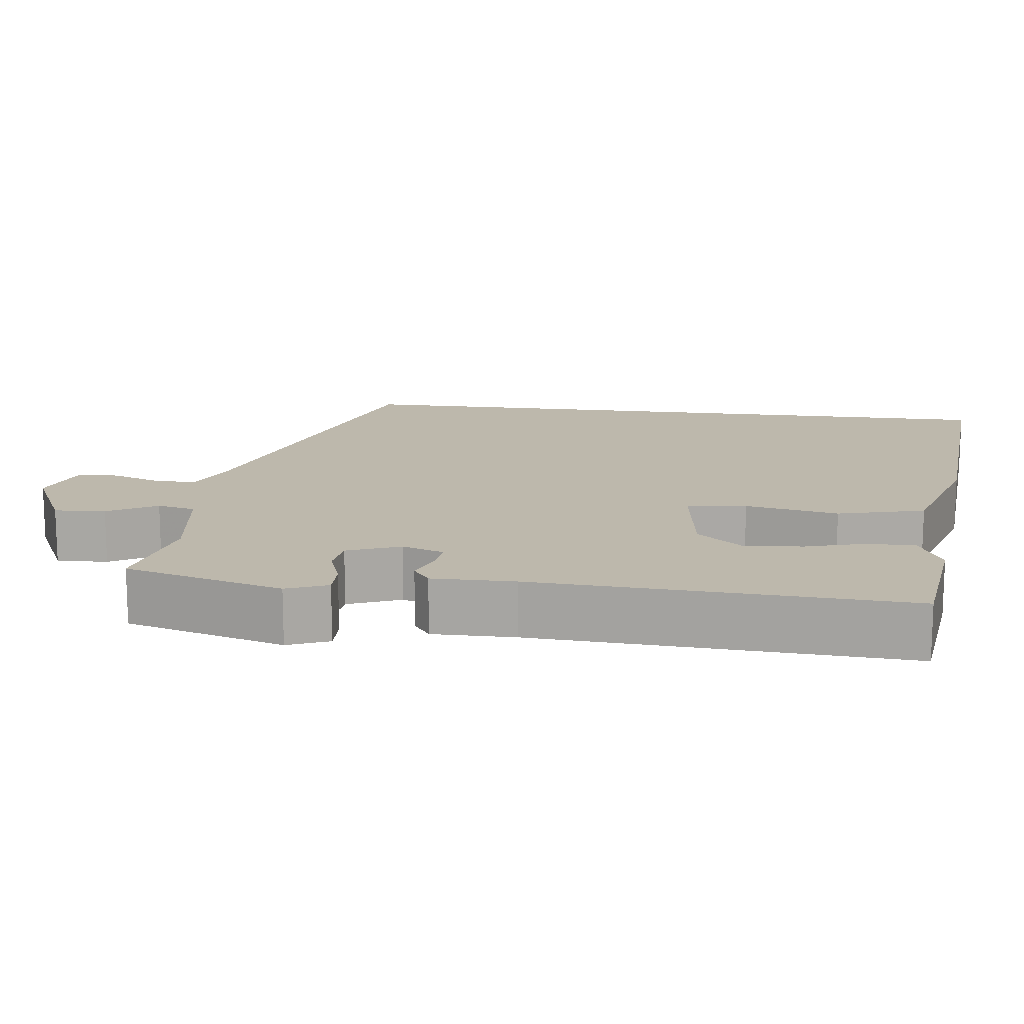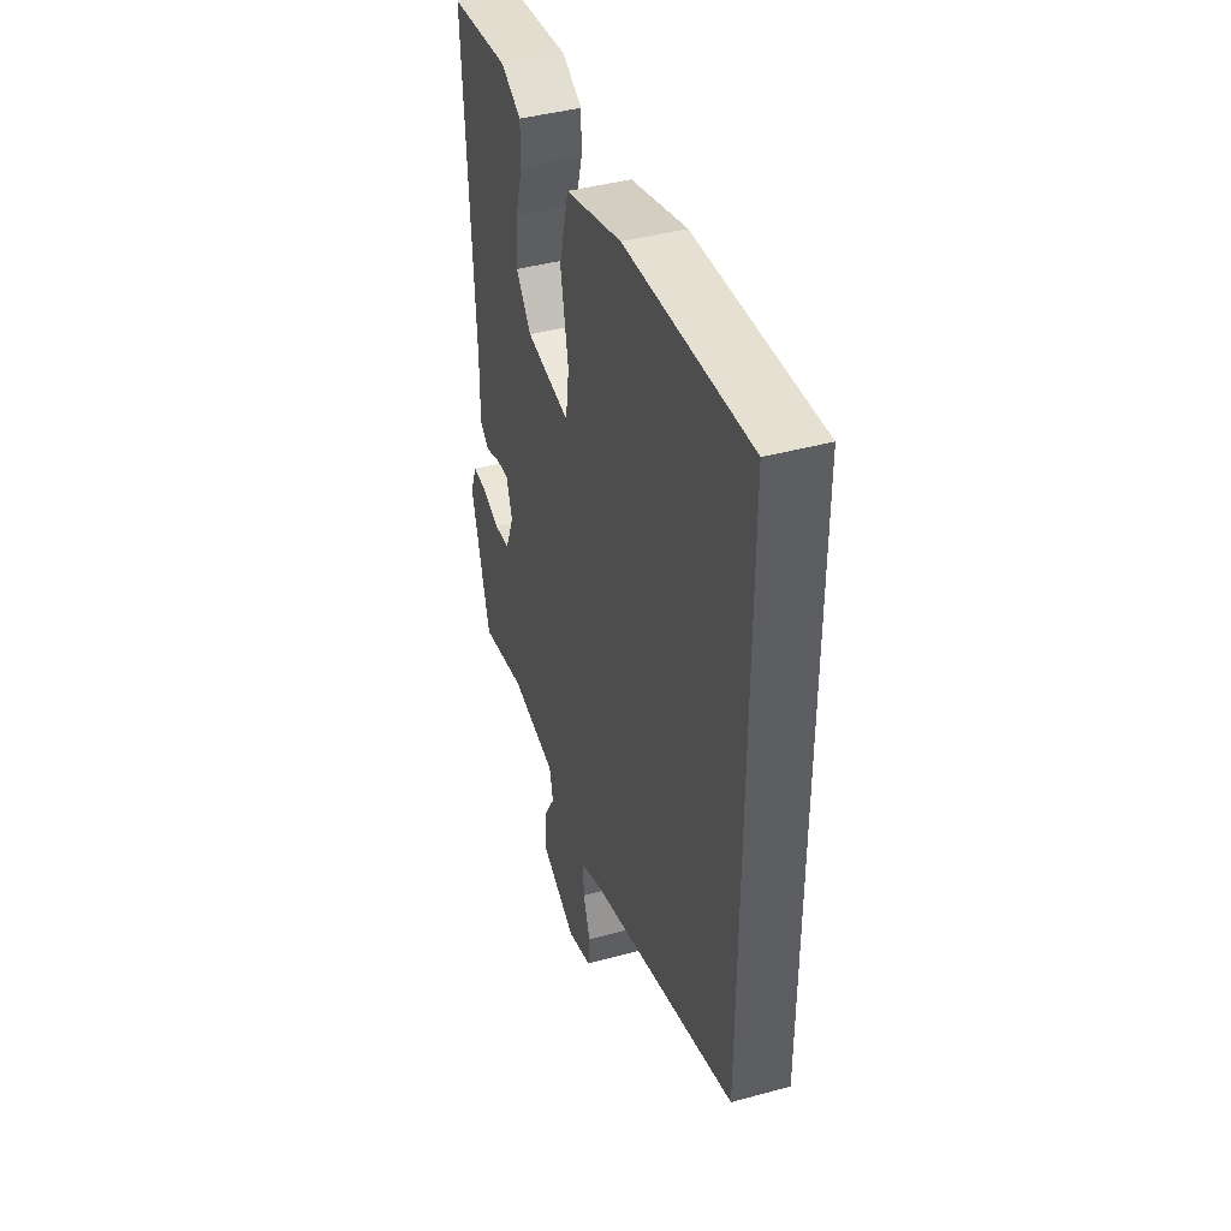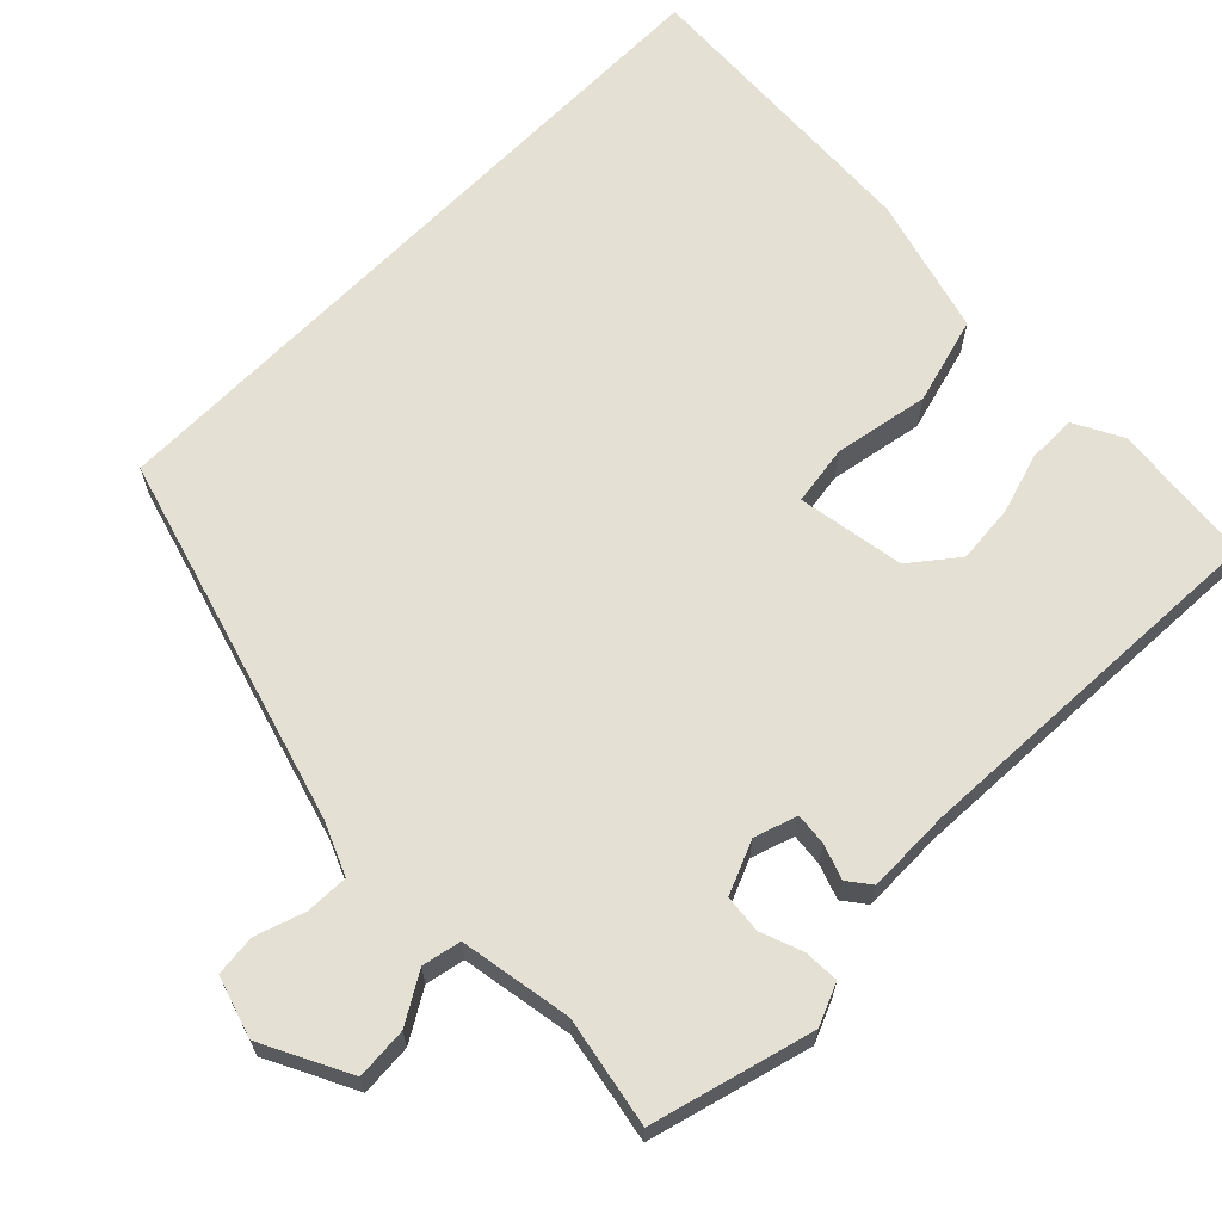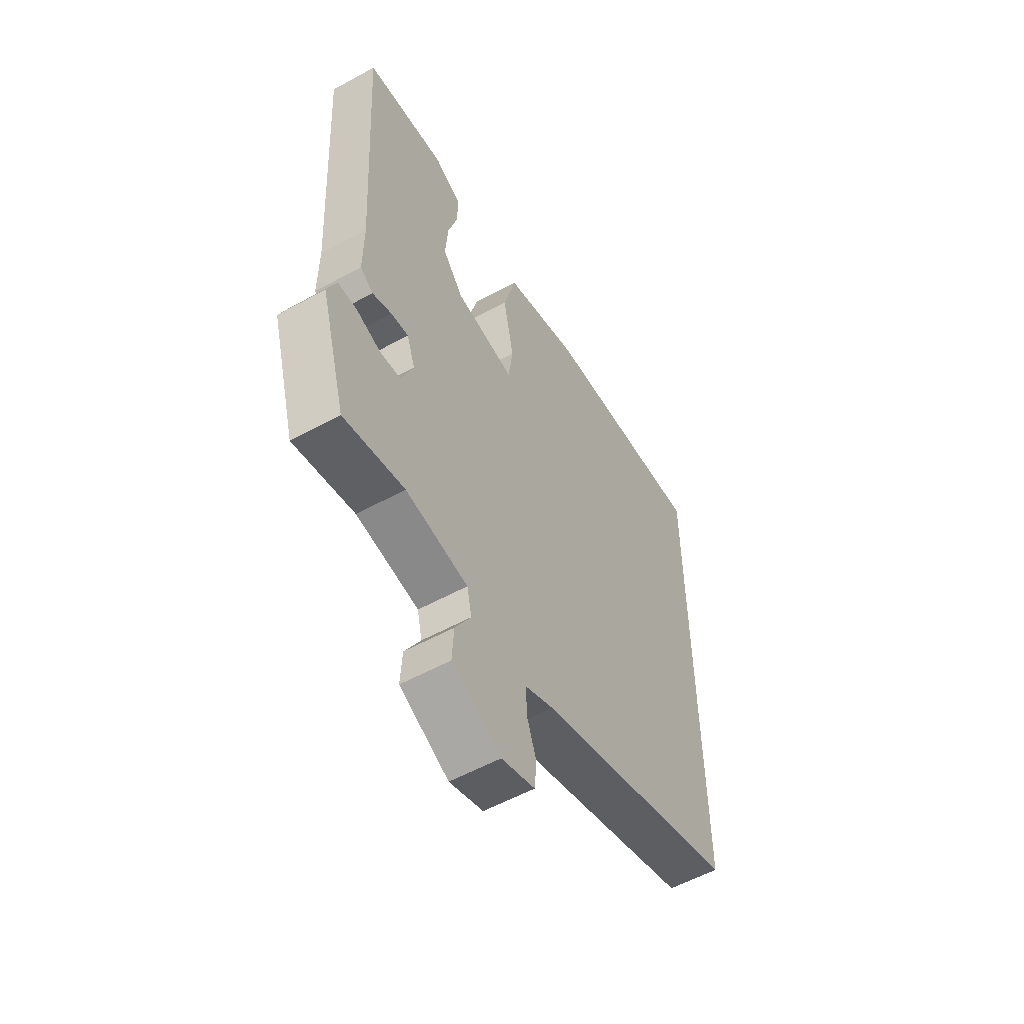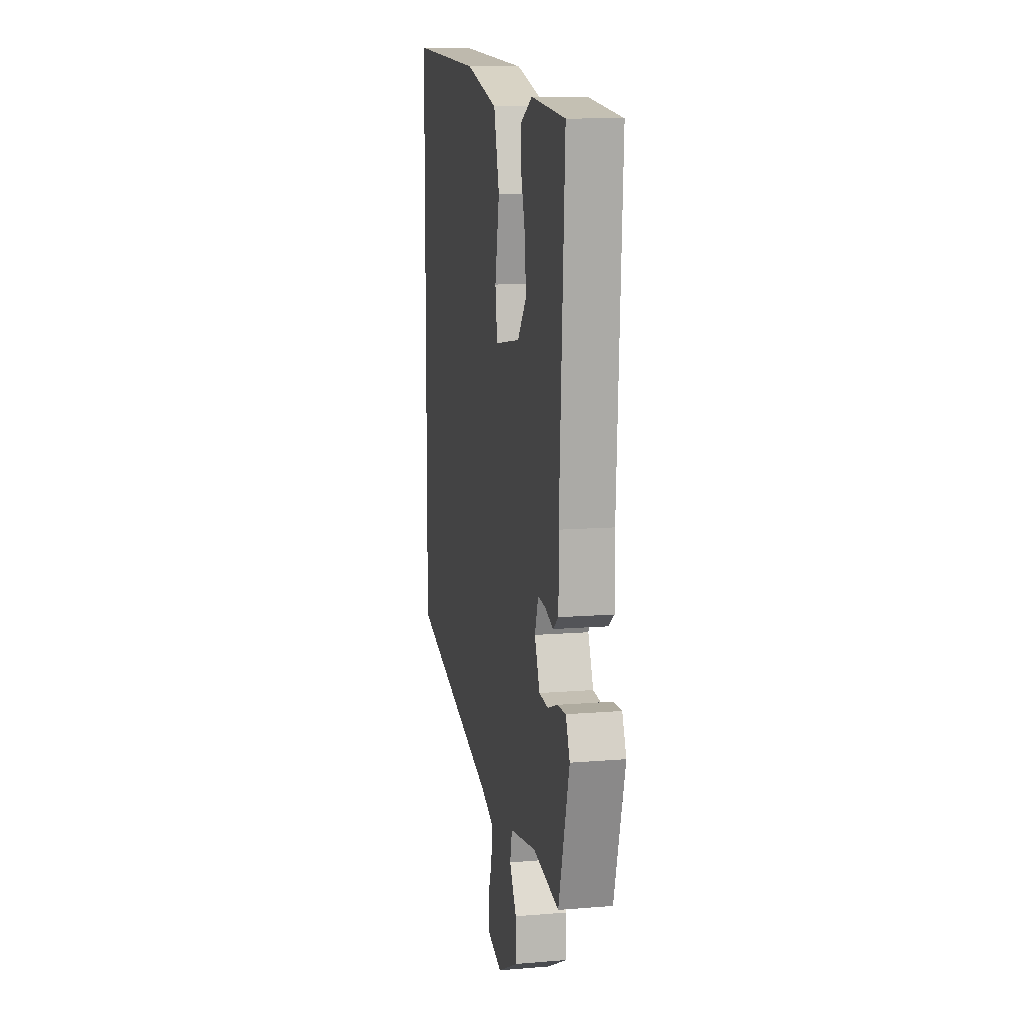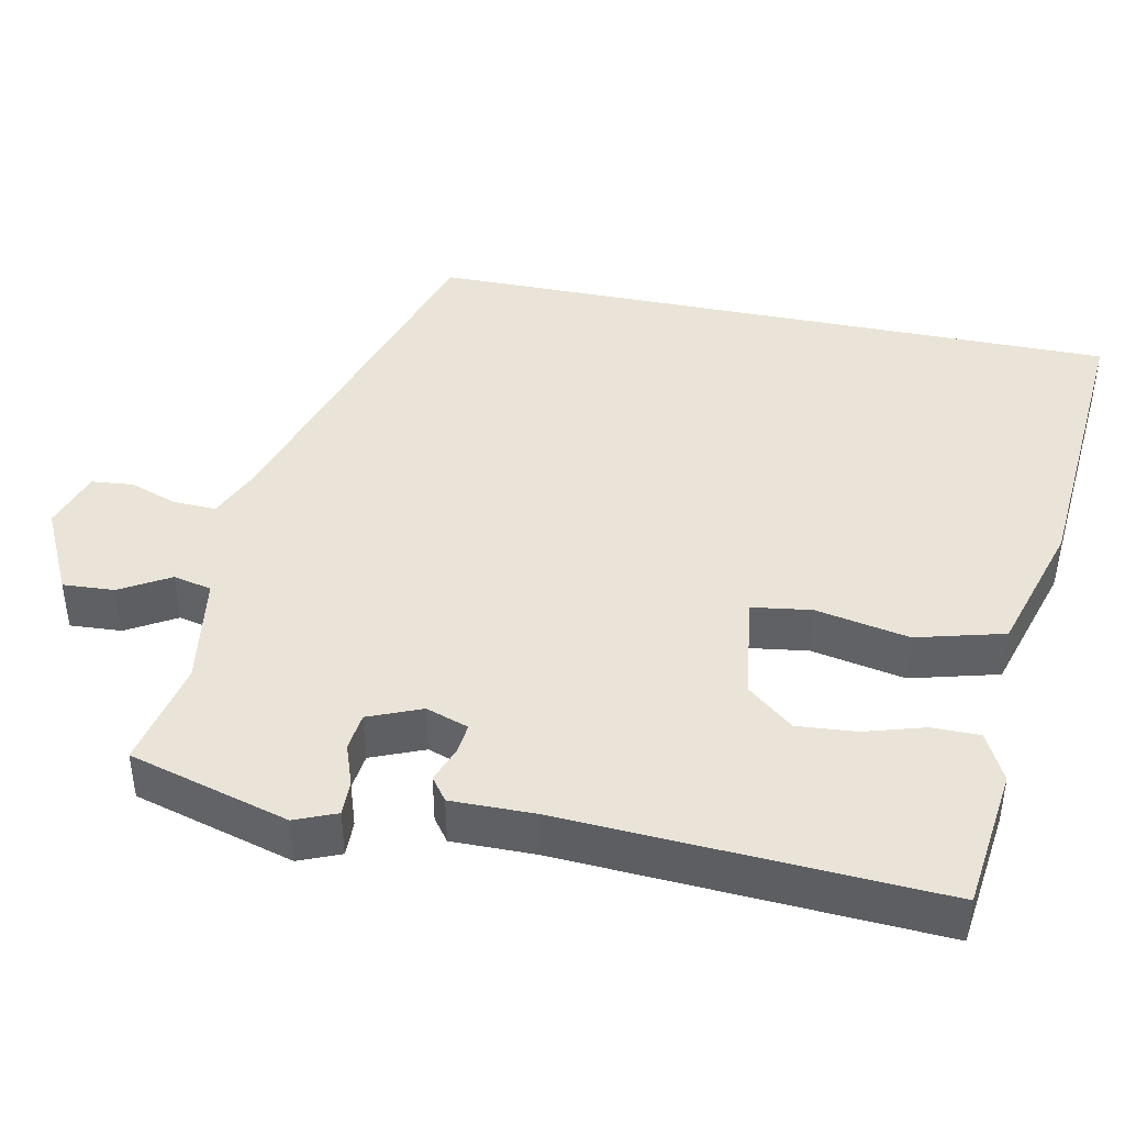
<metadata>
{"format":"obj","ext":"obj","renderer":"f3d","projection":"perspective","resolution":1024,"background":"white","views":[{"elev":14.9,"azim":-82.7,"up":"+Y"},{"elev":42.4,"azim":71.9,"up":"+Z"},{"elev":66.0,"azim":-135.7,"up":"+Y"},{"elev":-56.2,"azim":-60.1,"up":"+Z"},{"elev":10.9,"azim":-101.6,"up":"+Z"},{"elev":42.8,"azim":-78.5,"up":"+Y"}]}
</metadata>
<code>
v 0.5 0.07 -0.352
v 0.026 0.07 -0.501
v -0.041 0.07 -0.531
v -0.039 0.07 -0.587
v -0.017 0.07 -0.649
v -0.022 0.07 -0.703
v -0.1 0.07 -0.729
v -0.214 0.07 -0.674
v -0.21 0.07 -0.607
v -0.173 0.07 -0.543
v -0.184 0.07 -0.493
v -0.329 0.07 -0.471
v -0.47 0.07 -0.501
v -0.529 0.07 -0.293
v -0.507 0.07 -0.239
v -0.461 0.07 -0.24
v -0.407 0.07 -0.259
v -0.358 0.07 -0.253
v -0.33 0.07 -0.184
v -0.349 0.07 -0.129
v -0.39 0.07 -0.134
v -0.435 0.07 -0.151
v -0.465 0.07 -0.129
v -0.464 0.07 -0.021
v -0.492 0.07 0.467
v -0.306 0.07 0.49
v -0.243 0.07 0.458
v -0.243 0.07 0.395
v -0.266 0.07 0.317
v -0.272 0.07 0.24
v -0.224 0.07 0.181
v -0.085 0.07 0.161
v -0.074 0.07 0.239
v -0.098 0.07 0.361
v -0.068 0.07 0.475
v 0.109 0.07 0.528
v 0.5 0.07 0.558
v 0.5 0 -0.352
v 0.026 0 -0.501
v -0.041 0 -0.531
v -0.039 0 -0.587
v -0.017 0 -0.649
v -0.022 0 -0.703
v -0.1 0 -0.729
v -0.214 0 -0.674
v -0.21 0 -0.607
v -0.173 0 -0.543
v -0.184 0 -0.493
v -0.329 0 -0.471
v -0.47 0 -0.501
v -0.529 0 -0.293
v -0.507 0 -0.239
v -0.461 0 -0.24
v -0.407 0 -0.259
v -0.358 0 -0.253
v -0.33 0 -0.184
v -0.349 0 -0.129
v -0.39 0 -0.134
v -0.435 0 -0.151
v -0.465 0 -0.129
v -0.464 0 -0.021
v -0.492 0 0.467
v -0.306 0 0.49
v -0.243 0 0.458
v -0.243 0 0.395
v -0.266 0 0.317
v -0.272 0 0.24
v -0.224 0 0.181
v -0.085 0 0.161
v -0.074 0 0.239
v -0.098 0 0.361
v -0.068 0 0.475
v 0.109 0 0.528
v 0.5 0 0.558
f 36 37 1
f 35 36 1
f 34 35 1
f 33 34 1
f 32 33 1 2
f 31 32 2 3
f 30 31 3 4
f 27 28 29
f 26 27 29
f 25 26 29
f 24 25 29
f 24 29 30
f 23 24 30
f 22 23 30
f 21 22 30
f 20 21 30
f 19 20 30 4
f 15 16 17
f 14 15 17
f 13 14 17
f 12 13 17
f 11 12 17 18
f 8 9 10
f 7 8 10
f 6 7 10
f 5 6 10
f 4 5 10
f 4 10 11
f 4 11 18 19
f 38 74 73
f 38 73 72
f 38 72 71
f 38 71 70
f 39 38 70 69
f 40 39 69 68
f 41 40 68 67
f 66 65 64
f 66 64 63
f 66 63 62
f 66 62 61
f 67 66 61
f 67 61 60
f 67 60 59
f 67 59 58
f 67 58 57
f 41 67 57 56
f 54 53 52
f 54 52 51
f 54 51 50
f 54 50 49
f 55 54 49 48
f 47 46 45
f 47 45 44
f 47 44 43
f 47 43 42
f 47 42 41
f 48 47 41
f 56 55 48 41
f 1 38 39 2
f 2 39 40 3
f 3 40 41 4
f 4 41 42 5
f 5 42 43 6
f 6 43 44 7
f 7 44 45 8
f 8 45 46 9
f 9 46 47 10
f 10 47 48 11
f 11 48 49 12
f 12 49 50 13
f 13 50 51 14
f 14 51 52 15
f 15 52 53 16
f 16 53 54 17
f 17 54 55 18
f 18 55 56 19
f 19 56 57 20
f 20 57 58 21
f 21 58 59 22
f 22 59 60 23
f 23 60 61 24
f 24 61 62 25
f 25 62 63 26
f 26 63 64 27
f 27 64 65 28
f 28 65 66 29
f 29 66 67 30
f 30 67 68 31
f 31 68 69 32
f 32 69 70 33
f 33 70 71 34
f 34 71 72 35
f 35 72 73 36
f 36 73 74 37
f 37 74 38 1

</code>
